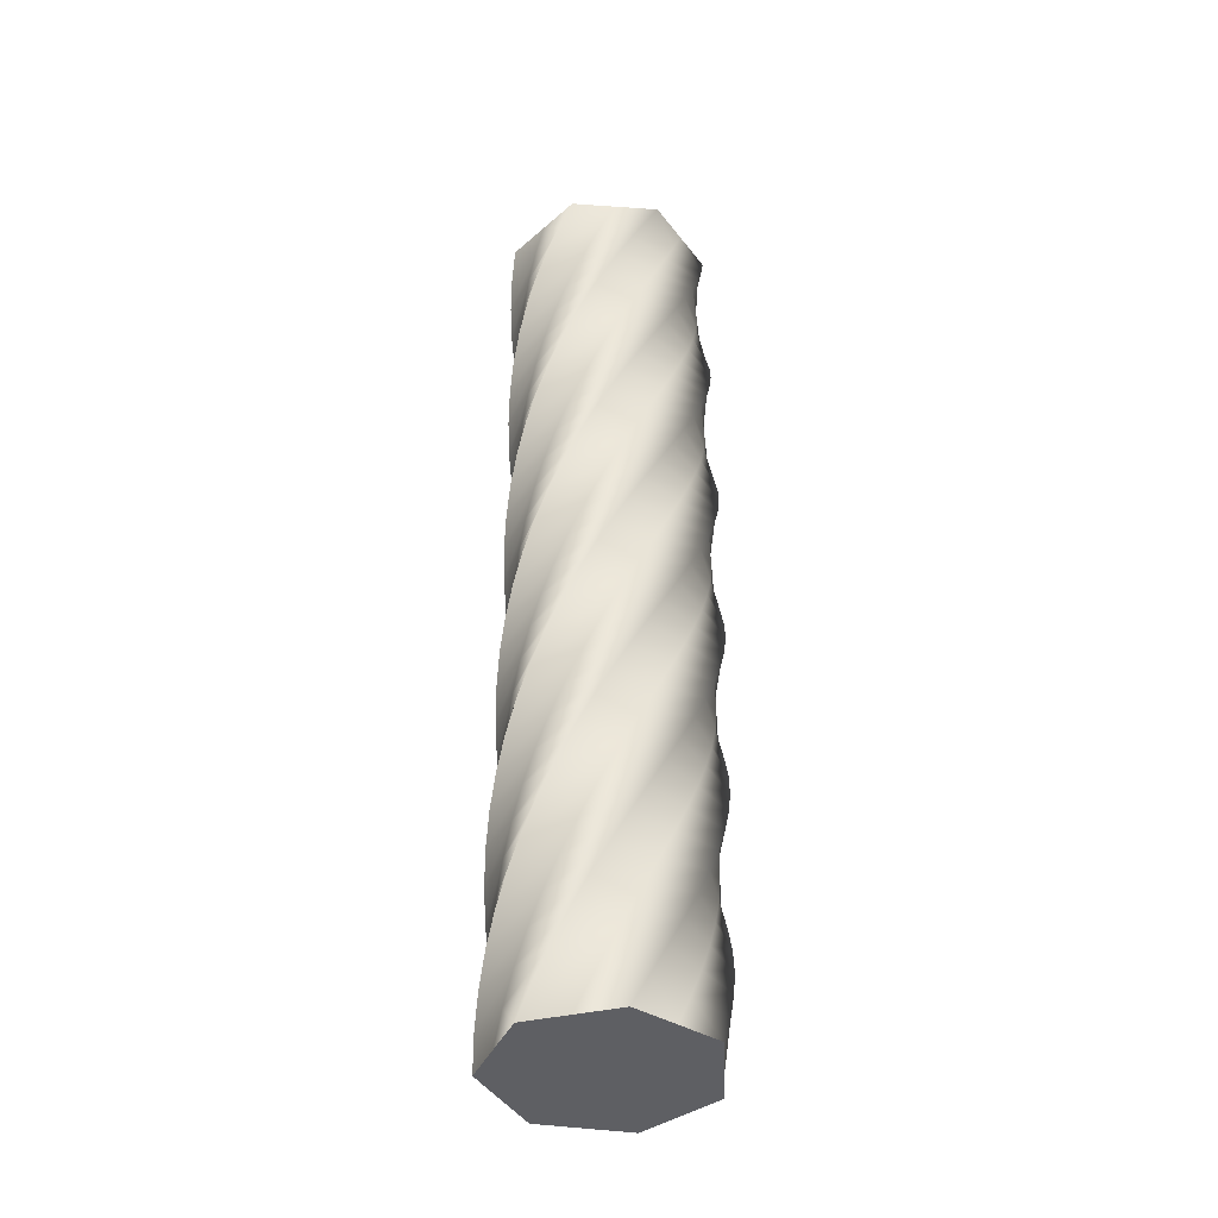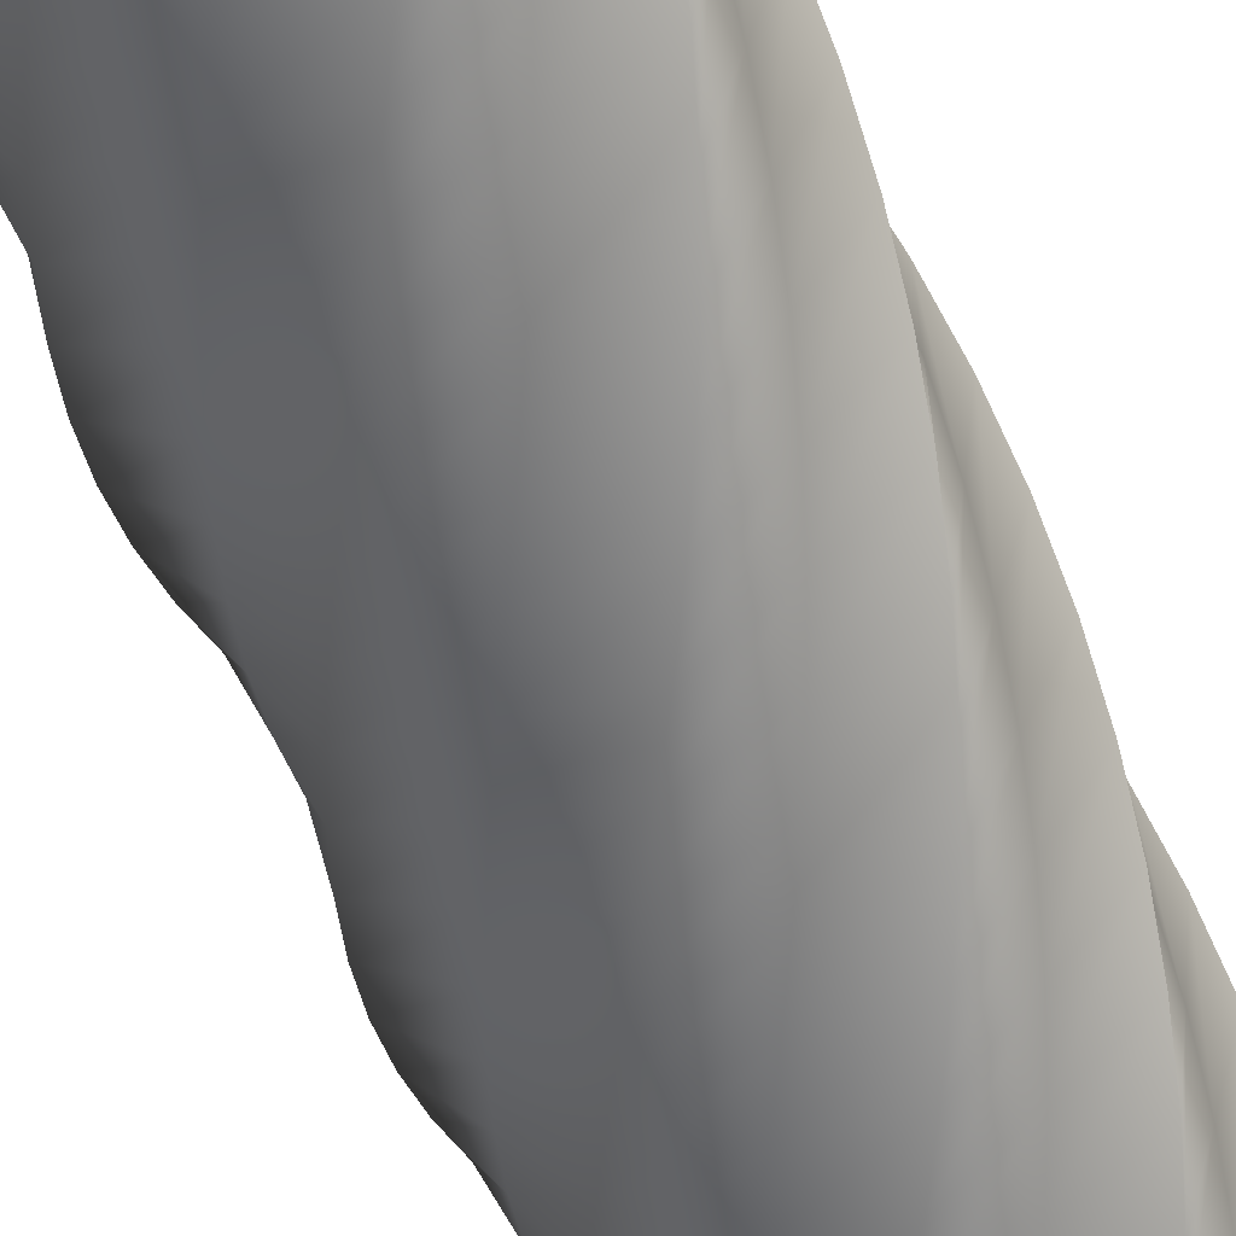
<metadata>
{"format":"obj","ext":"obj","renderer":"f3d","projection":"perspective","resolution":1024,"background":"white","views":[{"elev":-40.9,"azim":-23.3,"up":"+Y"},{"elev":-53.6,"azim":20.1,"up":"+Z"}]}
</metadata>
<code>
v 56.96 0 -0.07376
v 46.24 0 -22.35
v 35.46 0 -44.58
v 11.35 0 -50.08
v -12.75 0 -55.52
v -32.08 0 -40.1
v -51.36 0 -24.65
v -51.36 0 0.0763
v -51.29 0 24.78
v -31.96 0 40.2
v -12.6 0 55.55
v 11.5 0 50.05
v 35.57 0 44.49
v 46.3 0 22.21
v 56.96 0 -0.07376
v 56.36 16 -8.108
v 42.5 16 -28.58
v 28.59 16 -49
v 3.936 16 -50.92
v -20.7 16 -52.78
v -37.57 16 -34.7
v -54.38 16 -16.6
v -50.77 16 7.865
v -47.1 16 32.3
v -25.72 16 44.72
v -4.332 16 57.08
v 18.71 16 48.12
v 41.71 16 39.1
v 49.07 16 15.5
v 56.36 16 -8.108
v 54.6 32 -15.97
v 37.89 32 -34.19
v 21.14 32 -52.36
v -3.523 32 -50.66
v -28.17 32 -48.9
v -42.22 32 -28.55
v -56.2 32 -8.187
v -49.06 32 15.48
v -41.85 32 39.12
v -18.89 32 48.29
v 4.075 32 57.39
v 25.56 32 45.16
v 47 32 32.88
v 50.83 32 8.45
v 54.6 32 -15.97
v 51.7 48 -23.48
v 32.51 48 -39.07
v 13.29 48 -54.6
v -10.86 48 -49.32
v -34.99 48 -43.97
v -45.91 48 -21.79
v -56.77 48 0.3986
v -46.25 48 22.77
v -35.67 48 45.1
v -11.61 48 50.82
v 12.44 48 56.47
v 31.91 48 41.23
v 51.32 48 25.95
v 51.54 48 1.221
v 51.7 48 -23.48
v 47.74 64 -30.5
v 26.47 64 -43.12
v 5.193 64 -55.67
v -17.93 64 -46.91
v -41.01 64 -38.1
v -48.58 64 -14.56
v -56.09 64 8.975
v -42.4 64 29.57
v -28.68 64 50.11
v -4.045 64 52.26
v 20.57 64 54.33
v 37.61 64 36.41
v 54.58 64 18.46
v 51.19 64 -6.035
v 47.74 64 -30.5
v 42.79 80 -36.86
v 19.91 80 -46.23
v -2.974 80 -55.54
v -24.57 80 -43.5
v -46.12 80 -31.42
v -50.17 80 -7.024
v -54.15 80 17.36
v -37.61 80 35.73
v -21.03 80 54.05
v 3.654 80 52.57
v 28.31 80 51.03
v 42.54 80 30.81
v 56.71 80 10.57
v 49.78 80 -13.16
v 42.79 80 -36.86
v 36.97 96 -42.43
v 12.96 96 -48.36
v -11.03 96 -54.23
v -30.64 96 -39.16
v -50.19 96 -24.05
v -50.63 96 0.667
v -51.01 96 25.37
v -31.96 96 41.13
v -12.88 96 56.83
v 11.32 96 51.76
v 35.48 96 46.63
v 46.61 96 24.55
v 57.67 96 2.461
v 47.34 96 -20
v 36.97 96 -42.43
v 30.39 112 -47.08
v 5.782 112 -49.45
v -18.82 112 -51.75
v -36.01 112 -33.98
v -53.14 112 -16.18
v -49.97 112 8.344
v -46.74 112 32.84
v -25.59 112 45.65
v -4.423 112 58.39
v 18.78 112 49.84
v 41.94 112 41.24
v 49.72 112 17.77
v 57.43 112 -5.703
v 43.94 112 -26.42
v 30.39 112 -47.08
v 23.21 128 -50.73
v -1.482 128 -49.48
v -26.15 128 -48.16
v -40.57 128 -28.07
v -54.92 128 -7.954
v -48.2 128 15.84
v -41.42 128 39.6
v -18.63 128 49.18
v 4.175 128 58.7
v 25.88 128 46.85
v 47.53 128 34.96
v 51.8 128 10.6
v 56.01 128 -13.74
v 39.63 128 -32.27
v 23.21 128 -50.73
v 15.57 144 -53.29
v -8.672 144 -48.44
v -32.89 144 -43.53
v -44.21 144 -21.55
v -55.47 144 0.4407
v -45.34 144 23
v -35.17 144 45.51
v -11.22 144 51.66
v 12.73 144 57.74
v 32.47 144 42.85
v 52.15 144 27.92
v 52.82 144 3.207
v 53.42 144 -21.49
v 34.51 144 -37.42
v 15.57 144 -53.29
v 7.643 160 -54.71
v -15.63 160 -46.37
v -38.87 160 -37.97
v -46.86 160 -14.58
v -54.79 160 8.826
v -41.48 160 29.66
v -28.12 160 50.45
v -3.531 160 53.03
v 21.05 160 55.55
v 38.4 160 37.94
v 55.69 160 20.29
v 52.74 160 -4.256
v 49.73 160 -28.78
v 28.69 160 -41.78
v 7.643 160 -54.71
v -0.41 176 -54.95
v -22.22 176 -43.3
v -43.98 176 -31.6
v -48.47 176 -7.286
v -52.89 176 17.02
v -36.68 176 35.69
v -20.43 176 54.3
v 4.276 176 53.27
v 28.96 176 52.17
v 43.55 176 32.21
v 58.08 176 12.23
v 51.57 176 -11.63
v 45.01 176 -35.45
v 22.3 176 -45.23
v -0.41 176 -54.95
v -8.412 192 -54.02
v -28.28 192 -39.3
v -48.1 192 -24.55
v -48.99 192 0.1593
v -49.81 192 24.85
v -31.05 192 40.95
v -12.26 192 56.99
v 12.03 192 52.36
v 36.29 192 47.67
v 47.81 192 25.79
v 59.27 192 3.898
v 49.34 192 -18.75
v 39.37 192 -41.35
v 15.48 192 -47.72
v -8.412 192 -54.02
v -16.19 208 -51.92
v -33.7 208 -34.46
v -51.15 208 -16.97
v -48.42 208 7.601
v -45.63 208 32.15
v -24.71 208 45.34
v -3.777 208 58.46
v 19.57 208 50.33
v 42.88 208 42.14
v 51.09 208 18.81
v 59.22 208 -4.515
v 46.1 208 -25.47
v 32.93 208 -46.38
v 8.363 208 -49.18
v -16.19 208 -51.92
v -23.58 224 -48.71
v -38.35 224 -28.88
v -53.06 224 -9.032
v -46.77 224 14.88
v -40.42 224 38.76
v -17.8 224 48.75
v 4.825 224 58.67
v 26.74 224 47.21
v 48.6 224 35.71
v 53.31 224 11.44
v 57.95 224 -12.83
v 41.9 224 -31.64
v 25.82 224 -50.4
v 1.11 224 -49.59
v -23.58 224 -48.71
v -30.42 240 -44.46
v -42.14 240 -22.68
v -53.79 240 -0.8969
v -44.07 240 21.84
v -34.3 240 44.53
v -10.47 240 51.11
v 13.36 240 57.62
v 33.37 240 43.09
v 53.32 240 28.51
v 54.43 240 3.813
v 55.47 240 -20.87
v 36.85 240 -37.14
v 18.2 240 -53.35
v -6.124 240 -48.93
v -30.42 240 -44.46
v -36.57 256 -39.25
v -44.98 256 -16
v -53.32 256 7.257
v -40.39 256 28.33
v -27.41 256 49.35
v -2.868 256 52.38
v 21.66 256 55.34
v 39.33 256 38.04
v 56.93 256 20.71
v 54.42 256 -3.892
v 51.85 256 -28.46
v 31.05 256 -41.84
v 10.24 256 -55.15
v -13.18 256 -47.22
v -36.57 256 -39.25
v -41.89 272 -33.2
v -46.81 272 -8.968
v -51.67 272 15.26
v -35.79 272 34.21
v -19.88 272 53.11
v 4.836 272 52.52
v 29.53 272 51.87
v 44.48 272 32.17
v 59.37 272 12.45
v 53.29 272 -11.51
v 47.16 272 -35.45
v 24.63 272 -45.64
v 2.093 272 -55.76
v -19.92 272 -44.51
v -41.89 272 -33.2
v -46.27 288 -26.44
v -47.6 288 -1.747
v -48.86 288 22.93
v -30.39 288 39.36
v -11.89 288 55.74
v 12.48 288 51.54
v 36.81 288 47.28
v 48.73 288 25.62
v 60.57 288 3.934
v 51.06 288 -18.89
v 41.49 288 -41.67
v 17.72 288 -48.46
v -6.054 288 -55.18
v -26.19 288 -40.83
v -46.27 288 -26.44
v -49.61 304 -19.11
v -47.32 304 5.512
v -44.97 304 30.11
v -24.29 304 43.67
v -3.598 304 57.16
v 19.89 304 49.45
v 43.35 304 41.68
v 51.97 304 18.51
v 60.52 304 -4.67
v 47.77 304 -25.86
v 34.98 304 -47
v 10.47 304 -50.24
v -14.03 304 -53.42
v -31.85 304 -36.28
v -49.61 304 -19.11
v -51.85 320 -11.37
v -45.99 320 12.65
v -40.07 320 36.64
v -17.63 320 47.03
v 4.812 320 57.36
v 26.93 320 46.3
v 48.99 320 35.19
v 54.14 320 11.01
v 59.21 320 -13.17
v 43.51 320 -32.27
v 27.76 320 -51.31
v 3.042 320 -50.94
v -21.66 320 -50.51
v -36.79 320 -30.95
v -51.85 320 -11.37
v -52.93 336 -3.385
v -43.62 336 19.52
v -34.26 336 42.39
v -10.55 336 49.39
v 13.16 336 56.33
v 33.42 336 42.16
v 53.63 336 27.94
v 55.18 336 3.267
v 56.67 336 -21.39
v 38.35 336 -37.99
v 19.99 336 -54.53
v -4.412 336 -50.56
v -28.79 336 -46.52
v -40.89 336 -24.96
v -52.93 336 -3.385
v -52.84 352 4.671
v -40.28 352 25.97
v -27.68 352 47.22
v -3.201 352 50.69
v 21.27 352 54.09
v 39.24 352 37.11
v 57.16 352 20.1
v 55.09 352 -4.543
v 52.96 352 -29.16
v 32.41 352 -42.9
v 11.83 352 -56.58
v -11.73 352 -49.08
v -35.25 352 -41.53
v -44.08 352 -18.43
v -52.84 352 4.671
v -51.57 368 12.63
v -36.03 368 31.86
v -20.47 368 51.05
v 4.26 368 50.9
v 28.97 368 50.69
v 44.27 368 31.27
v 59.5 368 11.82
v 53.86 368 -12.25
v 48.15 368 -36.29
v 25.81 368 -46.89
v 3.461 368 -57.42
v -18.75 368 -46.56
v -40.92 368 -35.65
v -46.28 368 -11.51
v -51.57 368 12.63
v -49.15 384 20.31
v -30.97 384 37.07
v -12.77 384 53.78
v 11.67 384 50.02
v 36.08 384 46.2
v 48.38 384 24.75
v 60.61 384 3.285
v 51.51 384 -19.7
v 42.36 384 -42.65
v 18.71 384 -49.87
v -4.942 384 -57.02
v -25.33 384 -43.03
v -45.66 384 -29
v -47.44 384 -4.336
v -49.15 384 20.31
v -45.63 400 27.56
v -25.2 400 41.49
v -4.753 400 55.35
v 18.87 400 48.06
v 42.46 400 40.72
v 51.5 400 17.7
v 60.46 400 -5.317
v 48.1 400 -26.73
v 35.69 400 -48.09
v 11.24 400 -51.78
v -13.2 400 -55.4
v -31.32 400 -38.58
v -49.39 400 -21.73
v -47.54 400 2.927
v -45.63 400 27.56
v -41.09 416 34.22
v -18.85 416 45.01
v 3.405 416 55.74
v 25.71 416 45.08
v 47.98 416 34.37
v 53.55 416 10.28
v 59.06 416 -13.81
v 43.7 416 -33.18
v 28.31 416 -52.51
v 3.579 416 -52.58
v -21.13 416 -52.59
v -36.6 416 -33.3
v -52.01 416 -13.99
v -46.58 416 10.13
v -41.09 416 34.22
v -35.63 432 40.14
v -12.05 432 47.57
v 11.53 432 54.93
v 32.05 432 41.13
v 52.51 432 27.28
v 54.5 432 2.632
v 56.43 432 -22
v 38.41 432 -38.92
v 20.35 432 -55.79
v -4.119 432 -52.25
v -28.56 432 -48.65
v -41.05 432 -27.31
v -53.48 432 -5.959
v -44.58 432 17.11
v -35.63 432 40.14
v -29.37 448 45.2
v -4.951 448 49.11
v 19.46 448 52.94
v 37.73 448 36.29
v 55.95 448 19.6
v 54.32 448 -5.071
v 52.63 448 -29.72
v 32.33 448 -43.83
v 12.01 448 -57.88
v -11.69 448 -50.8
v -35.34 448 -43.67
v -44.58 448 -20.74
v -53.75 448 2.204
v -41.58 448 23.73
v -29.37 448 45.2
v -22.43 464 49.29
v 2.297 464 49.59
v 27 464 49.82
v 42.65 464 30.68
v 58.23 464 11.5
v 53.02 464 -12.67
v 47.75 464 -36.8
v 25.6 464 -47.8
v 3.443 464 -58.72
v -18.96 464 -48.26
v -41.32 464 -37.75
v -47.11 464 -13.71
v -52.83 464 10.32
v -37.65 464 29.83
v -22.43 464 49.29
v -14.96 480 52.33
v 9.538 480 49.01
v 34.01 480 45.63
v 46.69 480 24.4
v 59.31 480 3.161
v 50.62 480 -19.99
v 41.88 480 -43.1
v 18.37 480 -50.74
v -5.151 480 -58.31
v -25.79 480 -44.69
v -46.37 480 -31.03
v -48.59 480 -6.399
v -50.74 480 18.21
v -32.87 480 35.3
v -14.96 480 52.33
v -7.138 496 54.24
v 16.62 496 47.38
v 40.33 496 40.46
v 49.78 496 17.61
v 59.16 496 -5.25
v 47.18 496 -26.88
v 35.16 496 -48.47
v 10.78 496 -52.59
v -13.59 496 -56.65
v -32.02 496 -40.16
v -50.38 496 -23.63
v -48.98 496 1.054
v -47.51 496 25.72
v -27.33 496 40.01
v -7.138 496 54.24
v 0.8837 512 54.99
v 23.38 512 44.73
v 45.83 512 34.42
v 51.84 512 10.43
v 57.78 512 -13.55
v 42.77 512 -33.2
v 27.72 512 -52.79
v 3.002 512 -53.31
v -21.7 512 -53.77
v -37.52 512 -34.76
v -53.27 512 -15.73
v -48.28 512 8.485
v -43.22 512 32.67
v -21.18 512 43.86
v 0.8837 512 54.99
v 8.928 528 54.56
v 29.69 528 41.12
v 50.39 528 27.64
v 52.83 528 3.035
v 55.2 528 -21.56
v 37.48 528 -38.8
v 19.73 528 -55.99
v -4.797 528 -52.89
v -29.3 528 -49.73
v -42.17 528 -28.62
v -54.98 528 -7.493
v -46.5 528 15.73
v -37.97 528 38.92
v -14.52 528 46.77
v 8.928 528 54.56
v 23.61 528 28.7
v -3.887 528 25.97
v -31.38 528 23.25
v 26.4 528 0.4945
v -1.093 528 -2.229
v -28.59 528 -4.953
v 29.2 528 -27.71
v 1.701 528 -30.43
v -25.8 528 -33.16
v 8.928 528 54.56
v 29.69 528 41.12
v 50.39 528 27.64
v 52.83 528 3.035
v 55.2 528 -21.56
v 37.48 528 -38.8
v 19.73 528 -55.99
v -4.797 528 -52.89
v -29.3 528 -49.73
v -42.17 528 -28.62
v -54.98 528 -7.493
v -46.5 528 15.73
v -37.97 528 38.92
v -14.52 528 46.77
v -24.81 0 -28.34
v -24.81 0 0
v -24.81 0 28.34
v 2.822 0 -28.34
v 2.822 0 0
v 2.822 0 28.34
v 30.45 0 -28.34
v 30.45 0 0
v 30.45 0 28.34
v 56.96 0 -0.07376
v 46.3 0 22.21
v 35.57 0 44.49
v 11.5 0 50.05
v -12.6 0 55.55
v -31.96 0 40.2
v -51.29 0 24.78
v -51.36 0 0.0763
v -51.36 0 -24.65
v -32.08 0 -40.1
v -12.75 0 -55.52
v 11.35 0 -50.08
v 35.46 0 -44.58
v 46.24 0 -22.35
f 32 31 16 17
f 33 32 17 18
f 34 33 18 19
f 35 34 19 20
f 36 35 20 21
f 37 36 21 22
f 38 37 22 23
f 39 38 23 24
f 40 39 24 25
f 41 40 25 26
f 42 41 26 27
f 43 42 27 28
f 44 43 28 29
f 45 44 29 30
f 47 46 31 32
f 48 47 32 33
f 49 48 33 34
f 50 49 34 35
f 51 50 35 36
f 52 51 36 37
f 53 52 37 38
f 54 53 38 39
f 55 54 39 40
f 56 55 40 41
f 57 56 41 42
f 58 57 42 43
f 59 58 43 44
f 60 59 44 45
f 62 61 46 47
f 63 62 47 48
f 64 63 48 49
f 65 64 49 50
f 66 65 50 51
f 67 66 51 52
f 68 67 52 53
f 69 68 53 54
f 70 69 54 55
f 71 70 55 56
f 72 71 56 57
f 73 72 57 58
f 74 73 58 59
f 75 74 59 60
f 77 76 61 62
f 78 77 62 63
f 79 78 63 64
f 80 79 64 65
f 81 80 65 66
f 82 81 66 67
f 83 82 67 68
f 84 83 68 69
f 85 84 69 70
f 86 85 70 71
f 87 86 71 72
f 88 87 72 73
f 89 88 73 74
f 90 89 74 75
f 92 91 76 77
f 93 92 77 78
f 94 93 78 79
f 95 94 79 80
f 96 95 80 81
f 97 96 81 82
f 98 97 82 83
f 99 98 83 84
f 100 99 84 85
f 101 100 85 86
f 102 101 86 87
f 103 102 87 88
f 104 103 88 89
f 105 104 89 90
f 107 106 91 92
f 108 107 92 93
f 109 108 93 94
f 110 109 94 95
f 111 110 95 96
f 112 111 96 97
f 113 112 97 98
f 114 113 98 99
f 115 114 99 100
f 116 115 100 101
f 117 116 101 102
f 118 117 102 103
f 119 118 103 104
f 120 119 104 105
f 122 121 106 107
f 123 122 107 108
f 124 123 108 109
f 125 124 109 110
f 126 125 110 111
f 127 126 111 112
f 128 127 112 113
f 129 128 113 114
f 130 129 114 115
f 131 130 115 116
f 132 131 116 117
f 133 132 117 118
f 134 133 118 119
f 135 134 119 120
f 137 136 121 122
f 138 137 122 123
f 139 138 123 124
f 140 139 124 125
f 141 140 125 126
f 142 141 126 127
f 143 142 127 128
f 144 143 128 129
f 145 144 129 130
f 146 145 130 131
f 147 146 131 132
f 148 147 132 133
f 149 148 133 134
f 150 149 134 135
f 152 151 136 137
f 153 152 137 138
f 154 153 138 139
f 155 154 139 140
f 156 155 140 141
f 157 156 141 142
f 158 157 142 143
f 159 158 143 144
f 160 159 144 145
f 161 160 145 146
f 162 161 146 147
f 163 162 147 148
f 164 163 148 149
f 165 164 149 150
f 167 166 151 152
f 168 167 152 153
f 169 168 153 154
f 170 169 154 155
f 171 170 155 156
f 172 171 156 157
f 173 172 157 158
f 174 173 158 159
f 175 174 159 160
f 176 175 160 161
f 177 176 161 162
f 178 177 162 163
f 179 178 163 164
f 180 179 164 165
f 182 181 166 167
f 183 182 167 168
f 184 183 168 169
f 185 184 169 170
f 186 185 170 171
f 187 186 171 172
f 188 187 172 173
f 189 188 173 174
f 190 189 174 175
f 191 190 175 176
f 192 191 176 177
f 193 192 177 178
f 194 193 178 179
f 195 194 179 180
f 197 196 181 182
f 198 197 182 183
f 199 198 183 184
f 200 199 184 185
f 201 200 185 186
f 202 201 186 187
f 203 202 187 188
f 204 203 188 189
f 205 204 189 190
f 206 205 190 191
f 207 206 191 192
f 208 207 192 193
f 209 208 193 194
f 210 209 194 195
f 212 211 196 197
f 213 212 197 198
f 214 213 198 199
f 215 214 199 200
f 216 215 200 201
f 217 216 201 202
f 218 217 202 203
f 219 218 203 204
f 220 219 204 205
f 221 220 205 206
f 222 221 206 207
f 223 222 207 208
f 224 223 208 209
f 225 224 209 210
f 227 226 211 212
f 228 227 212 213
f 229 228 213 214
f 230 229 214 215
f 231 230 215 216
f 232 231 216 217
f 233 232 217 218
f 234 233 218 219
f 235 234 219 220
f 236 235 220 221
f 237 236 221 222
f 238 237 222 223
f 239 238 223 224
f 240 239 224 225
f 242 241 226 227
f 243 242 227 228
f 244 243 228 229
f 245 244 229 230
f 246 245 230 231
f 247 246 231 232
f 248 247 232 233
f 249 248 233 234
f 250 249 234 235
f 251 250 235 236
f 252 251 236 237
f 253 252 237 238
f 254 253 238 239
f 255 254 239 240
f 257 256 241 242
f 258 257 242 243
f 259 258 243 244
f 260 259 244 245
f 261 260 245 246
f 262 261 246 247
f 263 262 247 248
f 264 263 248 249
f 265 264 249 250
f 266 265 250 251
f 267 266 251 252
f 268 267 252 253
f 269 268 253 254
f 270 269 254 255
f 272 271 256 257
f 273 272 257 258
f 274 273 258 259
f 275 274 259 260
f 276 275 260 261
f 277 276 261 262
f 278 277 262 263
f 279 278 263 264
f 280 279 264 265
f 281 280 265 266
f 282 281 266 267
f 283 282 267 268
f 284 283 268 269
f 285 284 269 270
f 287 286 271 272
f 288 287 272 273
f 289 288 273 274
f 290 289 274 275
f 291 290 275 276
f 292 291 276 277
f 293 292 277 278
f 294 293 278 279
f 295 294 279 280
f 296 295 280 281
f 297 296 281 282
f 298 297 282 283
f 299 298 283 284
f 300 299 284 285
f 302 301 286 287
f 303 302 287 288
f 304 303 288 289
f 305 304 289 290
f 306 305 290 291
f 307 306 291 292
f 308 307 292 293
f 309 308 293 294
f 310 309 294 295
f 311 310 295 296
f 312 311 296 297
f 313 312 297 298
f 314 313 298 299
f 315 314 299 300
f 317 316 301 302
f 318 317 302 303
f 319 318 303 304
f 320 319 304 305
f 321 320 305 306
f 322 321 306 307
f 323 322 307 308
f 324 323 308 309
f 325 324 309 310
f 326 325 310 311
f 327 326 311 312
f 328 327 312 313
f 329 328 313 314
f 330 329 314 315
f 332 331 316 317
f 333 332 317 318
f 334 333 318 319
f 335 334 319 320
f 336 335 320 321
f 337 336 321 322
f 338 337 322 323
f 339 338 323 324
f 340 339 324 325
f 341 340 325 326
f 342 341 326 327
f 343 342 327 328
f 344 343 328 329
f 345 344 329 330
f 347 346 331 332
f 348 347 332 333
f 349 348 333 334
f 350 349 334 335
f 351 350 335 336
f 352 351 336 337
f 353 352 337 338
f 354 353 338 339
f 355 354 339 340
f 356 355 340 341
f 357 356 341 342
f 358 357 342 343
f 359 358 343 344
f 360 359 344 345
f 362 361 346 347
f 363 362 347 348
f 364 363 348 349
f 365 364 349 350
f 366 365 350 351
f 367 366 351 352
f 368 367 352 353
f 369 368 353 354
f 370 369 354 355
f 371 370 355 356
f 372 371 356 357
f 373 372 357 358
f 374 373 358 359
f 375 374 359 360
f 377 376 361 362
f 378 377 362 363
f 379 378 363 364
f 380 379 364 365
f 381 380 365 366
f 382 381 366 367
f 383 382 367 368
f 384 383 368 369
f 385 384 369 370
f 386 385 370 371
f 387 386 371 372
f 388 387 372 373
f 389 388 373 374
f 390 389 374 375
f 392 391 376 377
f 393 392 377 378
f 394 393 378 379
f 395 394 379 380
f 396 395 380 381
f 397 396 381 382
f 398 397 382 383
f 399 398 383 384
f 400 399 384 385
f 401 400 385 386
f 402 401 386 387
f 403 402 387 388
f 404 403 388 389
f 405 404 389 390
f 407 406 391 392
f 408 407 392 393
f 409 408 393 394
f 410 409 394 395
f 411 410 395 396
f 412 411 396 397
f 413 412 397 398
f 414 413 398 399
f 415 414 399 400
f 416 415 400 401
f 417 416 401 402
f 418 417 402 403
f 419 418 403 404
f 420 419 404 405
f 422 421 406 407
f 423 422 407 408
f 424 423 408 409
f 425 424 409 410
f 426 425 410 411
f 427 426 411 412
f 428 427 412 413
f 429 428 413 414
f 430 429 414 415
f 431 430 415 416
f 432 431 416 417
f 433 432 417 418
f 434 433 418 419
f 435 434 419 420
f 437 436 421 422
f 438 437 422 423
f 439 438 423 424
f 440 439 424 425
f 441 440 425 426
f 442 441 426 427
f 443 442 427 428
f 444 443 428 429
f 445 444 429 430
f 446 445 430 431
f 447 446 431 432
f 448 447 432 433
f 449 448 433 434
f 450 449 434 435
f 452 451 436 437
f 453 452 437 438
f 454 453 438 439
f 455 454 439 440
f 456 455 440 441
f 457 456 441 442
f 458 457 442 443
f 459 458 443 444
f 460 459 444 445
f 461 460 445 446
f 462 461 446 447
f 463 462 447 448
f 464 463 448 449
f 465 464 449 450
f 467 466 451 452
f 468 467 452 453
f 469 468 453 454
f 470 469 454 455
f 471 470 455 456
f 472 471 456 457
f 473 472 457 458
f 474 473 458 459
f 475 474 459 460
f 476 475 460 461
f 477 476 461 462
f 478 477 462 463
f 479 478 463 464
f 480 479 464 465
f 482 481 466 467
f 483 482 467 468
f 484 483 468 469
f 485 484 469 470
f 486 485 470 471
f 487 486 471 472
f 488 487 472 473
f 489 488 473 474
f 490 489 474 475
f 491 490 475 476
f 492 491 476 477
f 493 492 477 478
f 494 493 478 479
f 495 494 479 480
f 2 17 16 1
f 3 18 17 2
f 5 20 19 4
f 7 22 21 6
f 6 21 20 5
f 4 19 18 3
f 8 23 22 7
f 10 25 24 9
f 11 26 25 10
f 13 28 27 12
f 15 30 29 14
f 14 29 28 13
f 12 27 26 11
f 23 8 9 24
f 482 497 496 481
f 483 498 497 482
f 485 500 499 484
f 487 502 501 486
f 486 501 500 485
f 484 499 498 483
f 488 503 502 487
f 490 505 504 489
f 491 506 505 490
f 493 508 507 492
f 495 510 509 494
f 494 509 508 493
f 492 507 506 491
f 503 488 489 504
f 515 512 511 514
f 516 513 512 515
f 518 515 514 517
f 519 516 515 518
f 511 520 521
f 514 511 522
f 521 522 511
f 523 514 522
f 512 520 511
f 513 532 533
f 520 512 533
f 512 513 533
f 530 531 516
f 531 513 516
f 532 513 531
f 514 524 517
f 526 517 525
f 524 525 517
f 518 517 526
f 519 529 516
f 530 516 529
f 528 519 527
f 518 527 519
f 529 519 528
f 527 518 526
f 514 523 524
f 538 535 534 537
f 539 536 535 538
f 541 538 537 540
f 542 539 538 541
f 534 551 552
f 537 534 553
f 552 553 534
f 554 537 553
f 534 535 550 551
f 548 549 536
f 550 535 549
f 539 547 536
f 548 536 547
f 549 535 536
f 555 540 554
f 541 540 556
f 555 556 540
f 543 541 556
f 542 546 539
f 547 539 546
f 545 542 544
f 541 544 542
f 546 542 545
f 544 541 543
f 540 537 554

</code>
